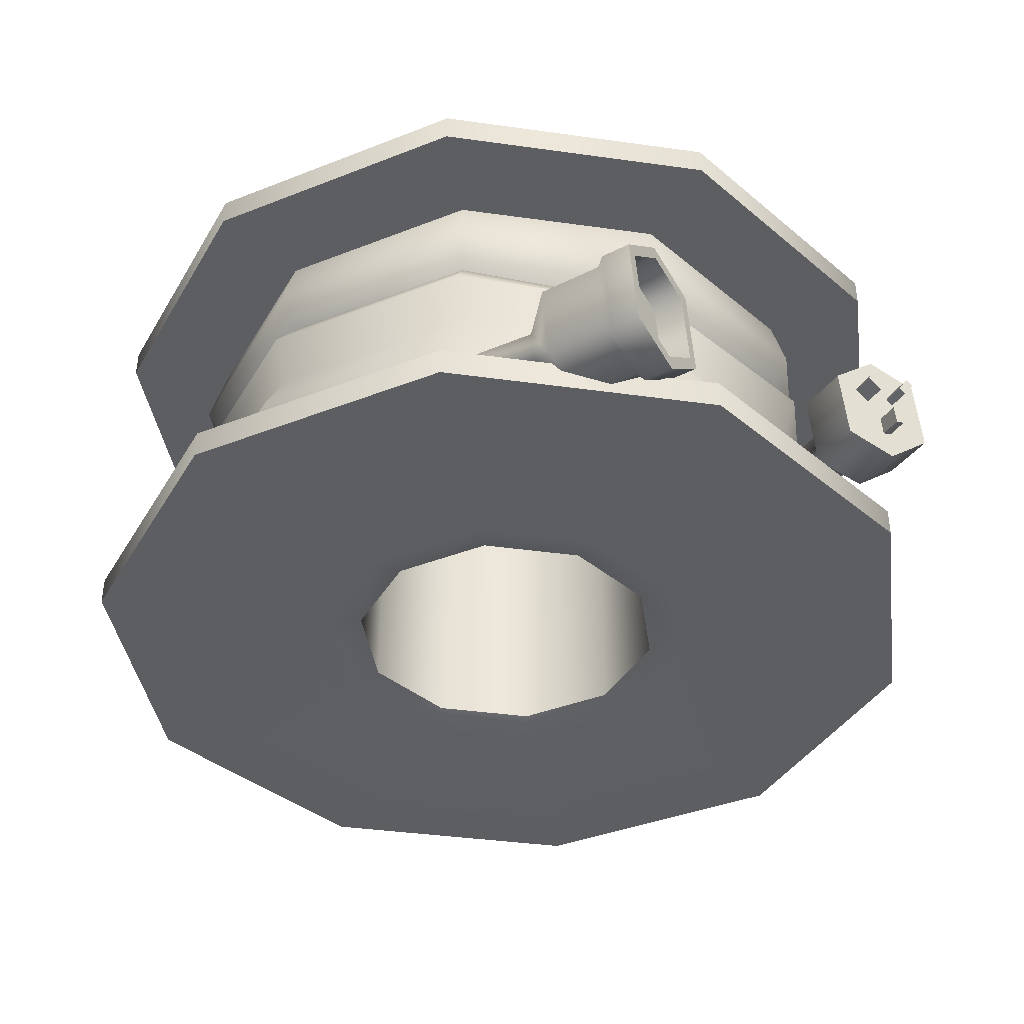
<metadata>
{"format":"obj","ext":"obj","renderer":"f3d","projection":"perspective","resolution":1024,"background":"white","views":[{"elev":-39.2,"azim":-45.9,"up":"+Y"}]}
</metadata>
<code>
g SM_Prop_Powercable_02
v -0.1985 0.01613 -0.1488
v -0.07581 0.01613 -0.2379
v 0.07581 0.01613 -0.2379
v 0.1985 0.01613 -0.1488
v 0.2453 0.01613 -0.004581
v 0.1985 0.01613 0.1396
v 0.07581 0.01613 0.2287
v -0.07581 0.01613 0.2287
v -0.1985 0.01613 0.1396
v -0.2453 0.01613 -0.004581
v -0.1985 0.0003317 -0.1488
v -0.07581 0.0003317 -0.2379
v 0.07581 0.0003317 -0.2379
v 0.1985 0.0003317 -0.1488
v 0.2453 0.0003317 -0.004581
v 0.1985 0.0003317 0.1396
v 0.07581 0.0003317 0.2287
v -0.07581 0.0003317 0.2287
v -0.1985 0.0003317 0.1396
v -0.2453 0.0003317 -0.004581
v -0.09051 0.0003317 -0.07034
v -0.03457 0.0003317 -0.111
v 0.03457 0.0003317 -0.111
v 0.0905 0.0003317 -0.07034
v 0.1119 0.0003317 -0.004581
v 0.0905 0.0003317 0.06117
v 0.03457 0.0003317 0.1018
v -0.03457 0.0003317 0.1018
v -0.09051 0.0003317 0.06117
v -0.1119 0.0003317 -0.004581
v -0.07274 0.006046 -0.05744
v -0.02778 0.006046 -0.0901
v 0.02778 0.006046 -0.0901
v 0.07274 0.006046 -0.05744
v 0.08991 0.006046 -0.004589
v 0.07274 0.006046 0.04826
v 0.02778 0.006046 0.08092
v -0.02778 0.006046 0.08092
v -0.07274 0.006046 0.04826
v -0.08991 0.006046 -0.004589
v -0.1515 0.01613 -0.1147
v -0.05787 0.01613 -0.1827
v 0.05787 0.01613 -0.1827
v 0.1515 0.01613 -0.1147
v 0.1873 0.01613 -0.004584
v 0.1515 0.01613 0.1055
v 0.05787 0.01613 0.1735
v -0.05787 0.01613 0.1735
v -0.1515 0.01613 0.1055
v -0.1873 0.01613 -0.004584
v 0.1985 0.1864 -0.1488
v 0.07581 0.1864 -0.2379
v -0.07581 0.1864 -0.2379
v -0.1985 0.1864 -0.1488
v -0.2453 0.1864 -0.004581
v -0.1985 0.1864 0.1396
v -0.07581 0.1864 0.2287
v 0.07581 0.1864 0.2287
v 0.1985 0.1864 0.1396
v 0.2453 0.1864 -0.004581
v 0.1985 0.2022 -0.1488
v 0.07581 0.2022 -0.2379
v -0.07581 0.2022 -0.2379
v -0.1985 0.2022 -0.1488
v -0.2453 0.2022 -0.004581
v -0.1985 0.2022 0.1396
v -0.07581 0.2022 0.2287
v 0.07581 0.2022 0.2287
v 0.1985 0.2022 0.1396
v 0.2453 0.2022 -0.004581
v 0.09051 0.2022 -0.07034
v 0.03457 0.2022 -0.111
v -0.03457 0.2022 -0.111
v -0.0905 0.2022 -0.07034
v -0.1119 0.2022 -0.004581
v -0.0905 0.2022 0.06117
v -0.03457 0.2022 0.1018
v 0.03457 0.2022 0.1018
v 0.09051 0.2022 0.06117
v 0.1119 0.2022 -0.004581
v 0.07274 0.1965 -0.05744
v 0.02778 0.1965 -0.0901
v -0.02778 0.1965 -0.0901
v -0.07274 0.1965 -0.05744
v -0.08991 0.1965 -0.004589
v -0.07274 0.1965 0.04826
v -0.02778 0.1965 0.08092
v 0.02778 0.1965 0.08092
v 0.07274 0.1965 0.04826
v 0.08991 0.1965 -0.004589
v 0.1515 0.1864 -0.1147
v 0.05787 0.1864 -0.1827
v -0.05787 0.1864 -0.1827
v -0.1515 0.1864 -0.1147
v -0.1873 0.1864 -0.004584
v -0.1515 0.1864 0.1055
v -0.05787 0.1864 0.1735
v 0.05787 0.1864 0.1735
v 0.1515 0.1864 0.1055
v 0.1873 0.1864 -0.004584
v 0.1519 0.09335 0.1058
v 0.1877 0.09335 -0.004584
v 0.1519 0.09335 -0.1149
v 0.05801 0.09335 -0.1831
v -0.05801 0.09335 -0.1831
v -0.1519 0.09335 -0.1149
v -0.1877 0.09335 -0.004584
v -0.1519 0.09335 0.1058
v -0.05801 0.09335 0.174
v 0.05801 0.09335 0.174
v 0.1527 0.04703 0.1064
v 0.1888 0.04703 -0.004592
v 0.1574 0.05738 -0.1104
v 0.05833 0.04703 -0.1841
v -0.05834 0.04703 -0.1841
v -0.1542 0.05974 -0.1135
v -0.1888 0.04703 -0.004592
v -0.1527 0.04703 0.1064
v -0.06226 0.05239 0.1749
v 0.06594 0.05704 0.1734
v 0.1496 0.1275 0.102
v 0.1824 0.1398 -0.004583
v 0.1476 0.1398 -0.1118
v 0.05637 0.1398 -0.1781
v -0.05637 0.1398 -0.1781
v -0.1476 0.1398 -0.1118
v -0.1824 0.1398 -0.004583
v -0.1476 0.1398 0.1026
v -0.05532 0.1313 0.1695
v 0.05637 0.1398 0.1689
v 0.1047 0.1297 0.2318
v 0.1087 0.1268 0.2329
v 0.1099 0.1381 0.2347
v 0.1139 0.1352 0.2358
v 0.09195 0.1235 0.2264
v 0.09444 0.1277 0.2278
v 0.08369 0.1293 0.2241
v 0.08618 0.1334 0.2255
v 0.1028 0.1032 0.2277
v 0.1074 0.1042 0.2295
v 0.1005 0.1132 0.2282
v 0.1052 0.1142 0.23
v 0.0904 0.1316 0.2056
v 0.09289 0.1358 0.207
v 0.1012 0.13 0.2093
v 0.09866 0.1259 0.2078
v 0.1072 0.1156 0.2097
v 0.1119 0.1165 0.2114
v 0.1141 0.1065 0.211
v 0.1095 0.1055 0.2092
v 0.1167 0.1404 0.2162
v 0.1207 0.1375 0.2173
v 0.1154 0.1291 0.2143
v 0.1114 0.132 0.2132
v 0.08424 0.09771 0.2055
v 0.1365 0.1086 0.225
v 0.07555 0.1364 0.2073
v 0.1278 0.1473 0.2268
v 0.08707 0.1405 0.1741
v 0.1393 0.1513 0.1936
v 0.09576 0.1018 0.1724
v 0.148 0.1127 0.1919
v 0.1099 0.135 0.1619
v 0.1331 0.1398 0.1706
v 0.137 0.1224 0.1698
v 0.1139 0.1175 0.1612
v 0.1257 0.1337 0.08733
v 0.1489 0.1386 0.09597
v 0.1528 0.1211 0.0952
v 0.1296 0.1163 0.08655
v 0.1102 0.1594 0.1845
v 0.1249 0.09377 0.1815
v 0.1134 0.0897 0.2147
v 0.09866 0.1553 0.2176
v 0.08221 0.1334 0.2092
v 0.1003 0.1481 0.2173
v 0.089 0.1031 0.2079
v 0.1118 0.09687 0.215
v 0.1298 0.1116 0.2231
v 0.123 0.1419 0.2245
v -0.151 0.01449 0.2148
v -0.09604 0.02465 0.2042
v -0.1578 0.05354 0.2168
v -0.1029 0.0637 0.2062
v -0.1646 0.05411 0.1821
v -0.1097 0.06427 0.1715
v -0.1577 0.01506 0.1801
v -0.1028 0.02522 0.1695
v -0.1509 0.04649 0.1607
v -0.1266 0.051 0.156
v -0.1235 0.03341 0.1551
v -0.1478 0.02891 0.1598
v -0.1842 0.05798 0.008318
v -0.1599 0.06249 0.003627
v -0.1568 0.0449 0.002738
v -0.1811 0.0404 0.007428
v -0.1395 0.07276 0.1775
v -0.1279 0.006564 0.1741
v -0.1211 0.005999 0.2088
v -0.1327 0.07219 0.2122
v -0.1328 0.0778 0.2166
v -0.1192 0.0002774 0.2127
v -0.09184 0.02176 0.2077
v -0.09986 0.06749 0.21
v -0.1602 0.05632 0.2216
v -0.1522 0.01059 0.2193
v -0.1297 0.07753 0.2329
v -0.1161 0 0.229
v -0.08873 0.02148 0.224
v -0.09675 0.06722 0.2263
v -0.1571 0.05604 0.2379
v -0.1491 0.01031 0.2356
v -0.1285 0.07052 0.2325
v -0.1174 0.007001 0.2293
v -0.0949 0.0246 0.2252
v -0.1015 0.06208 0.2271
v -0.1509 0.05292 0.2366
v -0.1444 0.01545 0.2347
v -0.1313 0.06902 0.2165
v -0.1208 0.00903 0.2135
v -0.09959 0.02565 0.2096
v -0.1058 0.06104 0.2114
v -0.1525 0.05239 0.2204
v -0.1463 0.01701 0.2186
v 0.1626 0.0676 0.1135
v 0.06673 0.07317 0.1856
v -0.06449 0.07058 0.1865
v -0.1626 0.0676 0.1135
v -0.2009 0.0676 -0.004586
v -0.1635 0.07467 -0.1215
v -0.0621 0.0676 -0.1957
v 0.0621 0.0676 -0.1957
v 0.1654 0.07335 -0.1196
v 0.2009 0.0676 -0.004586
v 0.1579 0.1575 -0.1193
v 0.1952 0.1575 -0.004581
v 0.1593 0.1499 0.1098
v 0.06033 0.1575 0.1811
v -0.05961 0.1523 0.1815
v -0.1579 0.1575 0.1102
v -0.1952 0.1575 -0.004581
v -0.1579 0.1575 -0.1193
v -0.06033 0.1575 -0.1903
v 0.06033 0.1575 -0.1903
v 0.1609 0.1133 0.111
v 0.1973 0.1205 -0.004581
v 0.1596 0.1205 -0.1205
v 0.06096 0.1205 -0.1922
v -0.06096 0.1205 -0.1922
v -0.1596 0.1205 -0.1205
v -0.1973 0.1205 -0.004581
v -0.1596 0.1205 0.1114
v -0.06028 0.1156 0.1834
v 0.06096 0.1205 0.183
v 0.1599 0.03222 0.1116
v 0.1976 0.03222 -0.004586
v 0.1625 0.03761 -0.1178
v 0.06106 0.03222 -0.1925
v -0.06106 0.03222 -0.1925
v -0.1607 0.03883 -0.1196
v -0.1976 0.03222 -0.004586
v -0.1599 0.03222 0.1116
v -0.0633 0.03501 0.1833
v 0.06541 0.03743 0.1825
v -0.1985 0.0003317 -0.1488
v -0.07581 0.0003317 -0.2379
v 0.07581 0.0003317 -0.2379
v 0.1985 0.0003317 -0.1488
v 0.2453 0.0003317 -0.004581
v 0.1985 0.0003317 0.1396
v 0.07581 0.0003317 0.2287
v -0.07581 0.0003317 0.2287
v -0.1985 0.0003317 0.1396
v -0.2453 0.0003317 -0.004581
v -0.09051 0.0003317 -0.07034
v -0.03457 0.0003317 -0.111
v 0.03457 0.0003317 -0.111
v 0.0905 0.0003317 -0.07034
v 0.1119 0.0003317 -0.004581
v 0.0905 0.0003317 0.06117
v 0.03457 0.0003317 0.1018
v -0.03457 0.0003317 0.1018
v -0.09051 0.0003317 0.06117
v -0.1119 0.0003317 -0.004581
v -0.07581 0.01613 -0.2379
v -0.1985 0.01613 -0.1488
v 0.07581 0.01613 -0.2379
v -0.05787 0.01613 -0.1827
v -0.07581 0.01613 -0.2379
v 0.1985 0.01613 -0.1488
v 0.05787 0.01613 -0.1827
v 0.07581 0.01613 -0.2379
v 0.2453 0.01613 -0.004581
v 0.1515 0.01613 -0.1147
v 0.1985 0.01613 -0.1488
v 0.1985 0.01613 0.1396
v 0.1873 0.01613 -0.004584
v 0.2453 0.01613 -0.004581
v 0.07581 0.01613 0.2287
v 0.1515 0.01613 0.1055
v 0.1985 0.01613 0.1396
v -0.07581 0.01613 0.2287
v 0.05787 0.01613 0.1735
v 0.07581 0.01613 0.2287
v -0.1985 0.01613 0.1396
v -0.05787 0.01613 0.1735
v -0.07581 0.01613 0.2287
v -0.2453 0.01613 -0.004581
v -0.1515 0.01613 0.1055
v -0.1985 0.01613 0.1396
v -0.1985 0.01613 -0.1488
v -0.1515 0.01613 -0.1147
v -0.1873 0.01613 -0.004584
v -0.2453 0.01613 -0.004581
v 0.1985 0.2022 -0.1488
v 0.07581 0.2022 -0.2379
v -0.07581 0.2022 -0.2379
v -0.1985 0.2022 -0.1488
v -0.2453 0.2022 -0.004581
v -0.1985 0.2022 0.1396
v -0.07581 0.2022 0.2287
v 0.07581 0.2022 0.2287
v 0.1985 0.2022 0.1396
v 0.2453 0.2022 -0.004581
v 0.09051 0.2022 -0.07034
v 0.03457 0.2022 -0.111
v -0.03457 0.2022 -0.111
v -0.0905 0.2022 -0.07034
v -0.1119 0.2022 -0.004581
v -0.0905 0.2022 0.06117
v -0.03457 0.2022 0.1018
v 0.03457 0.2022 0.1018
v 0.09051 0.2022 0.06117
v 0.1119 0.2022 -0.004581
v 0.07274 0.1965 -0.05744
v 0.07274 0.006046 -0.05744
v 0.02778 0.006046 -0.0901
v 0.02778 0.1965 -0.0901
v -0.02778 0.1965 -0.0901
v -0.02778 0.006046 -0.0901
v -0.07274 0.006046 -0.05744
v -0.07274 0.1965 -0.05744
v -0.08991 0.006046 -0.004589
v -0.08991 0.1965 -0.004589
v -0.07274 0.006046 0.04826
v -0.07274 0.1965 0.04826
v -0.02778 0.006046 0.08092
v -0.02778 0.1965 0.08092
v 0.02778 0.006046 0.08092
v 0.02778 0.1965 0.08092
v 0.07274 0.006046 0.04826
v 0.07274 0.1965 0.04826
v 0.08991 0.006046 -0.004589
v 0.08991 0.1965 -0.004589
v 0.07581 0.1864 -0.2379
v 0.1985 0.1864 -0.1488
v -0.07581 0.1864 -0.2379
v 0.05787 0.1864 -0.1827
v 0.07581 0.1864 -0.2379
v -0.1985 0.1864 -0.1488
v -0.05787 0.1864 -0.1827
v -0.07581 0.1864 -0.2379
v -0.2453 0.1864 -0.004581
v -0.1515 0.1864 -0.1147
v -0.1985 0.1864 -0.1488
v -0.1985 0.1864 0.1396
v -0.1873 0.1864 -0.004584
v -0.2453 0.1864 -0.004581
v -0.07581 0.1864 0.2287
v -0.1515 0.1864 0.1055
v -0.1985 0.1864 0.1396
v 0.07581 0.1864 0.2287
v -0.05787 0.1864 0.1735
v -0.07581 0.1864 0.2287
v 0.1985 0.1864 0.1396
v 0.05787 0.1864 0.1735
v 0.07581 0.1864 0.2287
v 0.2453 0.1864 -0.004581
v 0.1515 0.1864 0.1055
v 0.1985 0.1864 0.1396
v 0.1985 0.1864 -0.1488
v 0.1515 0.1864 -0.1147
v 0.1873 0.1864 -0.004584
v 0.2453 0.1864 -0.004581
v 0.1824 0.1398 -0.004583
v 0.1496 0.1275 0.102
v 0.1476 0.1398 -0.1118
v 0.05637 0.1398 -0.1781
v -0.05637 0.1398 -0.1781
v -0.1476 0.1398 -0.1118
v -0.1824 0.1398 -0.004583
v -0.1476 0.1398 0.1026
v -0.05532 0.1313 0.1695
v 0.05637 0.1398 0.1689
v 0.08369 0.1293 0.2241
v 0.08618 0.1334 0.2255
v 0.09444 0.1277 0.2278
v 0.08618 0.1334 0.2255
v 0.09289 0.1358 0.207
v 0.09195 0.1235 0.2264
v 0.09444 0.1277 0.2278
v 0.1012 0.13 0.2093
v 0.0904 0.1316 0.2056
v 0.08369 0.1293 0.2241
v 0.09195 0.1235 0.2264
v 0.09866 0.1259 0.2078
v 0.1005 0.1132 0.2282
v 0.1052 0.1142 0.23
v 0.1074 0.1042 0.2295
v 0.1052 0.1142 0.23
v 0.1119 0.1165 0.2114
v 0.1028 0.1032 0.2277
v 0.1074 0.1042 0.2295
v 0.1141 0.1065 0.211
v 0.1072 0.1156 0.2097
v 0.1005 0.1132 0.2282
v 0.1028 0.1032 0.2277
v 0.1095 0.1055 0.2092
v 0.1099 0.1381 0.2347
v 0.1139 0.1352 0.2358
v 0.1087 0.1268 0.2329
v 0.1139 0.1352 0.2358
v 0.1207 0.1375 0.2173
v 0.1047 0.1297 0.2318
v 0.1087 0.1268 0.2329
v 0.1154 0.1291 0.2143
v 0.1167 0.1404 0.2162
v 0.1099 0.1381 0.2347
v 0.1047 0.1297 0.2318
v 0.1114 0.132 0.2132
v 0.1257 0.1337 0.08733
v 0.1489 0.1386 0.09597
v 0.1489 0.1386 0.09597
v 0.1528 0.1211 0.0952
v 0.1528 0.1211 0.0952
v 0.1296 0.1163 0.08655
v 0.1296 0.1163 0.08655
v 0.1257 0.1337 0.08733
v 0.09866 0.1553 0.2176
v 0.1003 0.1481 0.2173
v 0.08221 0.1334 0.2092
v 0.07555 0.1364 0.2073
v 0.089 0.1031 0.2079
v 0.08424 0.09771 0.2055
v 0.1118 0.09687 0.215
v 0.1134 0.0897 0.2147
v 0.1298 0.1116 0.2231
v 0.1365 0.1086 0.225
v 0.123 0.1419 0.2245
v 0.1278 0.1473 0.2268
v -0.1842 0.05798 0.008318
v -0.1599 0.06249 0.003627
v -0.1599 0.06249 0.003627
v -0.1568 0.0449 0.002738
v -0.1568 0.0449 0.002738
v -0.1811 0.0404 0.007428
v -0.1811 0.0404 0.007428
v -0.1842 0.05798 0.008318
v -0.1161 0 0.229
v -0.08873 0.02148 0.224
v -0.09675 0.06722 0.2263
v -0.1297 0.07753 0.2329
v -0.1571 0.05604 0.2379
v -0.1491 0.01031 0.2356
v -0.1174 0.007001 0.2293
v -0.1208 0.00903 0.2135
v -0.09959 0.02565 0.2096
v -0.0949 0.0246 0.2252
v -0.1058 0.06104 0.2114
v -0.1015 0.06208 0.2271
v -0.1313 0.06902 0.2165
v -0.1285 0.07052 0.2325
v -0.1525 0.05239 0.2204
v -0.1509 0.05292 0.2366
v -0.1463 0.01701 0.2186
v -0.1444 0.01545 0.2347
v 0.1515 0.1864 -0.1147
v 0.1873 0.1864 -0.004584
v 0.1515 0.1864 0.1055
v 0.05787 0.1864 0.1735
v -0.05787 0.1864 0.1735
v -0.1515 0.1864 0.1055
v -0.1873 0.1864 -0.004584
v -0.1515 0.1864 -0.1147
v -0.05787 0.1864 -0.1827
v 0.05787 0.1864 -0.1827
v 0.1873 0.01613 -0.004584
v 0.1515 0.01613 0.1055
v 0.1515 0.01613 -0.1147
v 0.05787 0.01613 -0.1827
v -0.05787 0.01613 -0.1827
v -0.1515 0.01613 -0.1147
v -0.1873 0.01613 -0.004584
v -0.1515 0.01613 0.1055
v -0.05787 0.01613 0.1735
v 0.05787 0.01613 0.1735
g SM_Prop_Powercable_02_0
f 41 42 285
f 286 41 285
f 288 43 287
f 289 288 287
f 291 44 290
f 292 291 290
f 294 45 293
f 295 294 293
f 297 46 296
f 298 297 296
f 300 47 299
f 301 300 299
f 303 48 302
f 304 303 302
f 306 49 305
f 307 306 305
f 309 50 308
f 310 309 308
f 313 312 311
f 314 313 311
f 91 92 355
f 356 91 355
f 358 93 357
f 359 358 357
f 361 94 360
f 362 361 360
f 364 95 363
f 365 364 363
f 367 96 366
f 368 367 366
f 370 97 369
f 371 370 369
f 373 98 372
f 374 373 372
f 376 99 375
f 377 376 375
f 379 100 378
f 380 379 378
f 383 382 381
f 384 383 381
f 134 133 131
f 132 134 131
f 138 137 135
f 136 138 135
f 142 141 139
f 140 142 139
f 144 143 395
f 396 144 395
f 399 398 397
f 145 399 397
f 401 400 146
f 402 401 146
f 405 404 403
f 406 405 403
f 148 147 407
f 408 148 407
f 411 410 409
f 149 411 409
f 413 412 150
f 414 413 150
f 417 416 415
f 418 417 415
f 152 151 419
f 420 152 419
f 423 422 421
f 153 423 421
f 425 424 154
f 426 425 154
f 429 428 427
f 430 429 427
f 169 170 167
f 168 169 167
f 432 431 163
f 164 432 163
f 171 164 163
f 171 163 159
f 159 163 161
f 171 159 157
f 157 159 161
f 174 171 157
f 155 157 161
f 174 158 171
f 173 155 161
f 158 160 171
f 171 160 164
f 160 158 156
f 163 166 161
f 163 438 166
f 438 437 166
f 172 173 161
f 172 161 166
f 162 156 173
f 162 160 156
f 172 162 173
f 172 166 165
f 172 165 162
f 162 165 160
f 165 164 160
f 166 436 165
f 436 435 165
f 165 434 164
f 434 433 164
f 175 177 176
f 177 178 176
f 178 179 176
f 179 180 176
f 195 196 193
f 194 195 193
f 452 451 189
f 190 452 189
f 197 190 189
f 197 189 185
f 185 189 187
f 197 185 183
f 183 185 187
f 189 192 187
f 189 458 192
f 458 457 192
f 198 187 192
f 198 192 191
f 192 456 191
f 456 455 191
f 191 454 190
f 454 453 190
f 191 190 186
f 197 186 190
f 198 191 188
f 188 191 186
f 198 199 187
f 198 188 199
f 188 186 182
f 188 182 199
f 184 186 197
f 186 184 182
f 199 181 187
f 181 183 187
f 200 197 183
f 200 184 197
f 182 203 199
f 199 202 181
f 203 202 199
f 181 206 183
f 202 206 181
f 184 204 182
f 204 203 182
f 200 201 184
f 201 204 184
f 183 205 200
f 206 205 183
f 205 201 200
f 203 209 202
f 209 208 202
f 202 208 206
f 210 209 203
f 204 210 203
f 208 212 206
f 206 212 205
f 207 210 204
f 201 207 204
f 212 211 205
f 211 207 201
f 205 211 201
f 221 222 219
f 220 221 219
f 224 220 219
f 223 224 219
f 338 337 335
f 337 338 339
f 337 336 335
f 340 337 339
f 335 336 354
f 341 340 339
f 336 353 354
f 342 341 339
f 354 353 352
f 343 341 342
f 353 351 352
f 344 343 342
f 352 351 350
f 345 343 344
f 351 349 350
f 346 345 344
f 350 349 348
f 347 345 346
f 348 347 346
f 349 347 348
f 12 11 1
f 2 12 1
f 1 11 10
f 13 12 2
f 11 20 10
f 3 13 2
f 10 20 9
f 14 13 3
f 20 19 9
f 4 14 3
f 9 19 8
f 15 14 4
f 19 18 8
f 5 15 4
f 8 18 7
f 16 15 5
f 18 17 7
f 6 16 5
f 7 17 6
f 17 16 6
f 22 21 265
f 266 22 265
f 265 21 274
f 23 22 266
f 21 30 274
f 267 23 266
f 274 30 273
f 24 23 267
f 30 29 273
f 268 24 267
f 273 29 272
f 25 24 268
f 29 28 272
f 269 25 268
f 272 28 271
f 26 25 269
f 28 27 271
f 270 26 269
f 271 27 270
f 27 26 270
f 32 31 275
f 276 32 275
f 275 31 284
f 33 32 276
f 31 40 284
f 277 33 276
f 284 40 283
f 34 33 277
f 40 39 283
f 278 34 277
f 283 39 282
f 35 34 278
f 39 38 282
f 279 35 278
f 282 38 281
f 36 35 279
f 38 37 281
f 280 36 279
f 281 37 280
f 37 36 280
f 62 61 51
f 52 62 51
f 51 61 60
f 63 62 52
f 61 70 60
f 53 63 52
f 60 70 59
f 64 63 53
f 70 69 59
f 54 64 53
f 59 69 58
f 65 64 54
f 69 68 58
f 55 65 54
f 58 68 57
f 66 65 55
f 68 67 57
f 56 66 55
f 57 67 56
f 67 66 56
f 72 71 315
f 316 72 315
f 315 71 324
f 73 72 316
f 71 80 324
f 317 73 316
f 324 80 323
f 74 73 317
f 80 79 323
f 318 74 317
f 323 79 322
f 75 74 318
f 79 78 322
f 319 75 318
f 322 78 321
f 76 75 319
f 78 77 321
f 320 76 319
f 321 77 320
f 77 76 320
f 82 81 325
f 326 82 325
f 325 81 334
f 83 82 326
f 81 90 334
f 327 83 326
f 334 90 333
f 84 83 327
f 90 89 333
f 328 84 327
f 333 89 332
f 85 84 328
f 89 88 332
f 329 85 328
f 332 88 331
f 86 85 329
f 88 87 331
f 330 86 329
f 331 87 330
f 87 86 330
f 130 121 237
f 238 130 237
f 129 130 238
f 237 121 236
f 121 122 236
f 239 129 238
f 128 129 239
f 236 122 235
f 122 123 235
f 240 128 239
f 127 128 240
f 235 123 244
f 123 124 244
f 241 127 240
f 126 127 241
f 244 124 243
f 124 125 243
f 125 126 242
f 242 126 241
f 243 125 242
f 236 235 477
f 478 236 477
f 477 235 486
f 235 244 486
f 237 236 478
f 486 244 485
f 244 243 485
f 479 237 478
f 485 243 484
f 243 242 484
f 238 237 479
f 484 242 483
f 480 238 479
f 242 241 483
f 239 238 480
f 483 241 482
f 481 239 480
f 241 240 482
f 240 239 481
f 482 240 481
f 213 216 461
f 461 216 460
f 462 213 461
f 216 215 460
f 217 213 462
f 460 215 459
f 463 217 462
f 215 214 459
f 218 217 463
f 459 214 464
f 464 218 463
f 214 218 464
f 245 246 385
f 386 245 385
f 385 246 387
f 254 245 386
f 394 254 386
f 246 247 387
f 387 247 388
f 253 254 394
f 393 253 394
f 247 248 388
f 388 248 389
f 252 253 393
f 392 252 393
f 248 249 389
f 389 249 390
f 251 252 392
f 391 251 392
f 390 250 391
f 249 250 390
f 250 251 391
f 253 109 254
f 252 108 253
f 108 109 253
f 251 107 252
f 107 108 252
f 250 106 251
f 106 107 251
f 249 105 250
f 105 106 250
f 248 104 249
f 104 105 249
f 109 110 254
f 254 110 245
f 103 104 248
f 247 103 248
f 110 101 245
f 245 101 246
f 246 102 247
f 102 103 247
f 101 102 246
f 106 230 107
f 105 231 106
f 231 230 106
f 104 232 105
f 232 231 105
f 103 233 104
f 233 232 104
f 102 234 103
f 234 233 103
f 101 225 102
f 225 234 102
f 230 229 107
f 107 229 108
f 226 225 101
f 110 226 101
f 229 228 108
f 108 228 109
f 109 227 110
f 227 226 110
f 228 227 109
f 233 113 232
f 234 112 233
f 112 113 233
f 225 111 234
f 111 112 234
f 226 120 225
f 120 111 225
f 227 119 226
f 119 120 226
f 228 118 227
f 118 119 227
f 113 114 232
f 232 114 231
f 117 118 228
f 229 117 228
f 114 115 231
f 231 115 230
f 230 116 229
f 116 117 229
f 115 116 230
f 120 264 111
f 119 263 120
f 263 264 120
f 118 262 119
f 262 263 119
f 117 261 118
f 261 262 118
f 116 260 117
f 260 261 117
f 115 259 116
f 259 260 116
f 264 255 111
f 111 255 112
f 258 259 115
f 114 258 115
f 255 256 112
f 112 256 113
f 113 257 114
f 257 258 114
f 256 257 113
f 261 493 262
f 493 494 262
f 492 493 261
f 262 494 263
f 260 492 261
f 494 495 263
f 491 492 260
f 263 495 264
f 259 491 260
f 495 496 264
f 490 491 259
f 264 496 255
f 258 490 259
f 496 488 255
f 489 490 258
f 255 488 256
f 257 489 258
f 488 487 256
f 487 489 257
f 256 487 257
f 441 440 439
f 442 441 439
f 439 440 450
f 443 441 442
f 440 449 450
f 444 443 442
f 450 449 448
f 445 443 444
f 449 447 448
f 446 445 444
f 448 447 446
f 447 445 446
f 467 466 465
f 468 467 465
f 465 466 476
f 469 467 468
f 466 475 476
f 470 469 468
f 476 475 474
f 471 469 470
f 475 473 474
f 472 471 470
f 474 473 472
f 473 471 472

</code>
